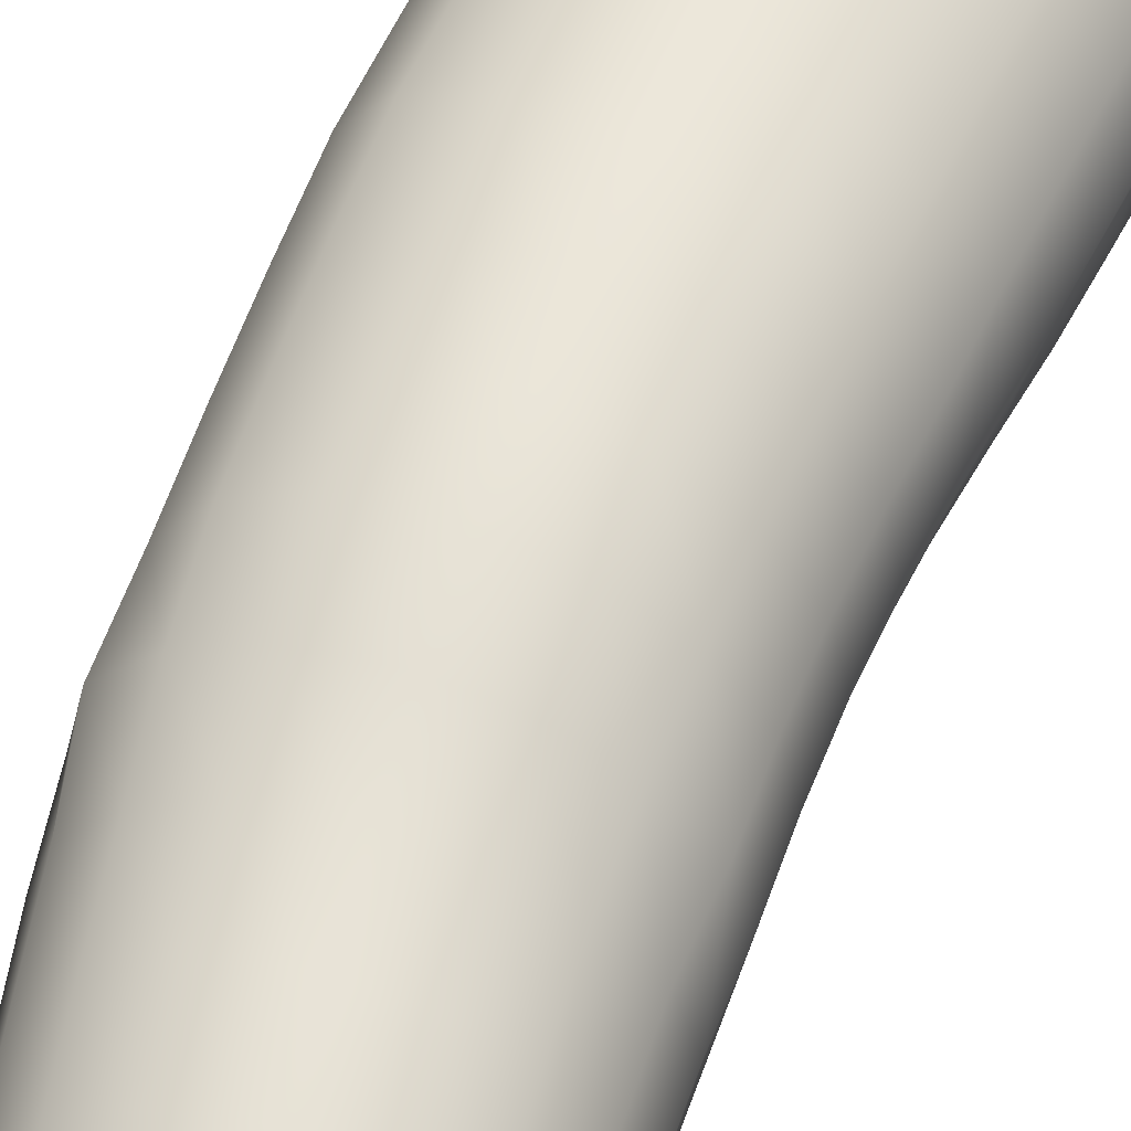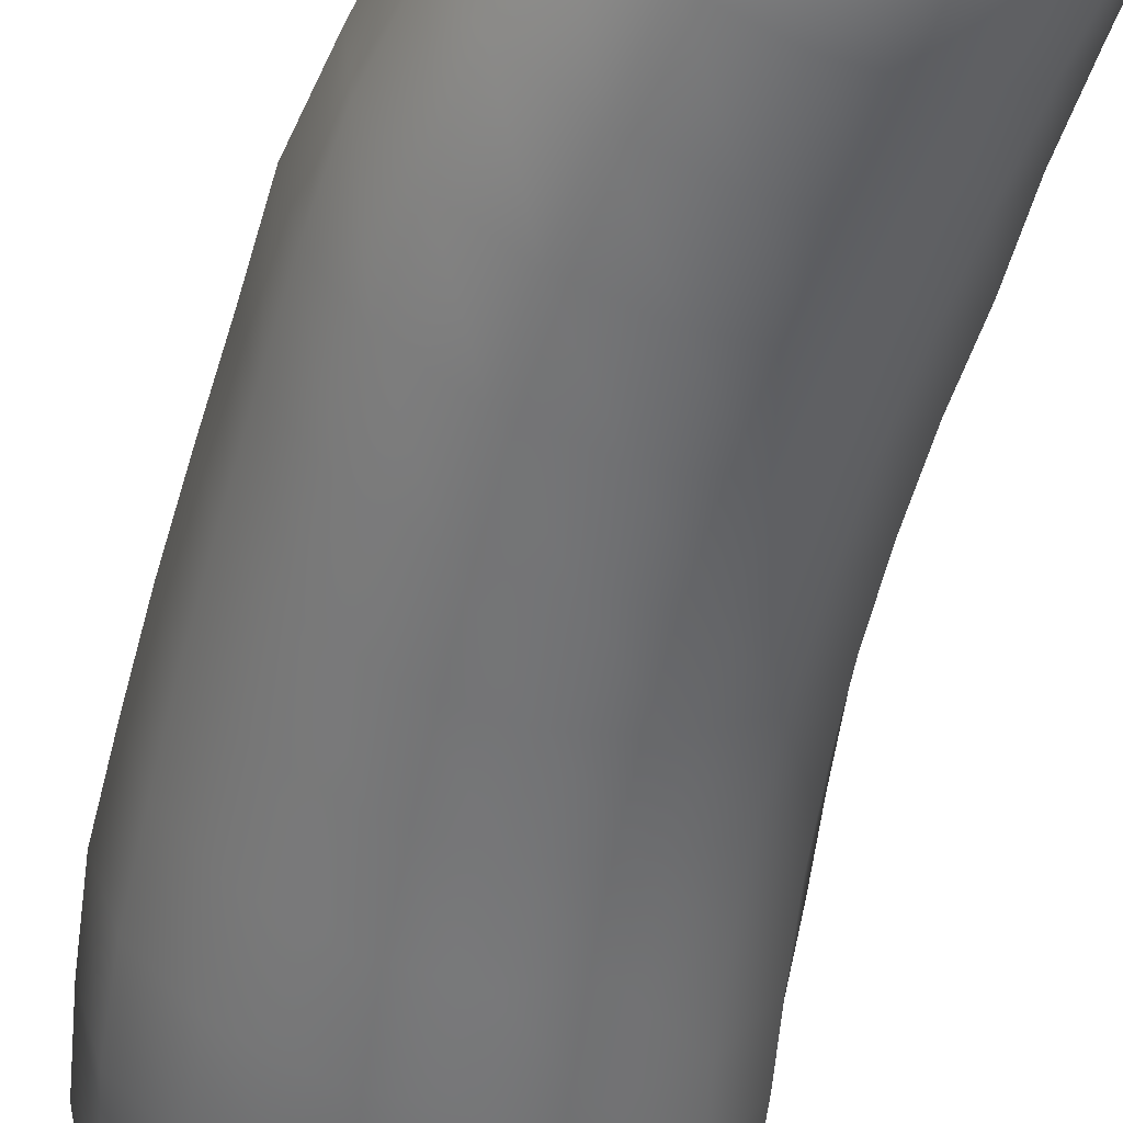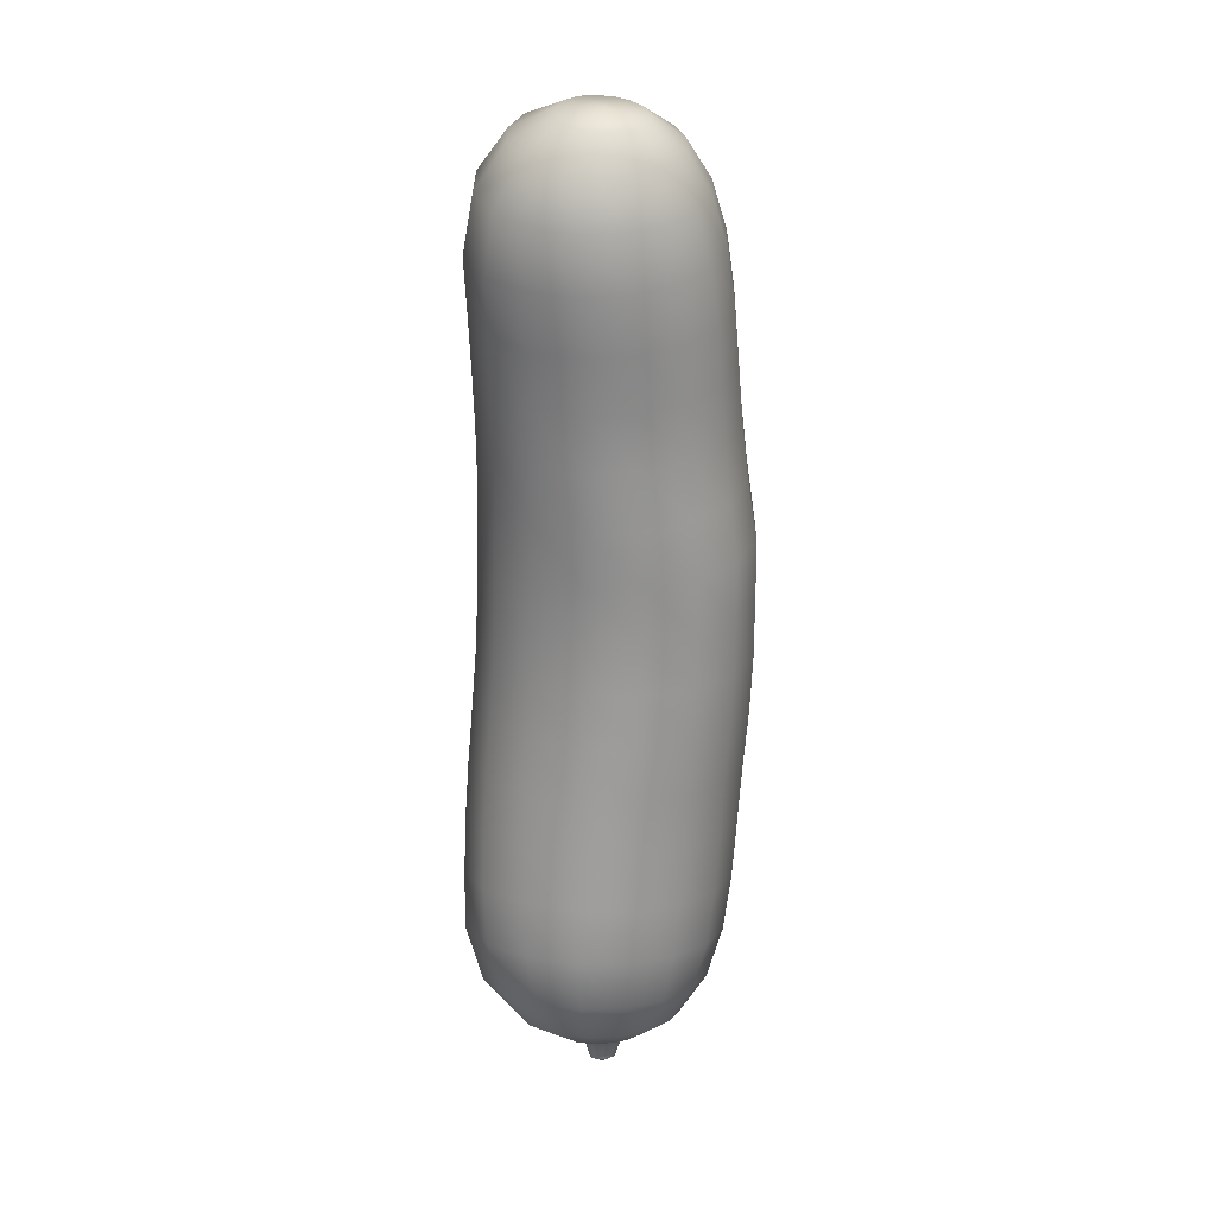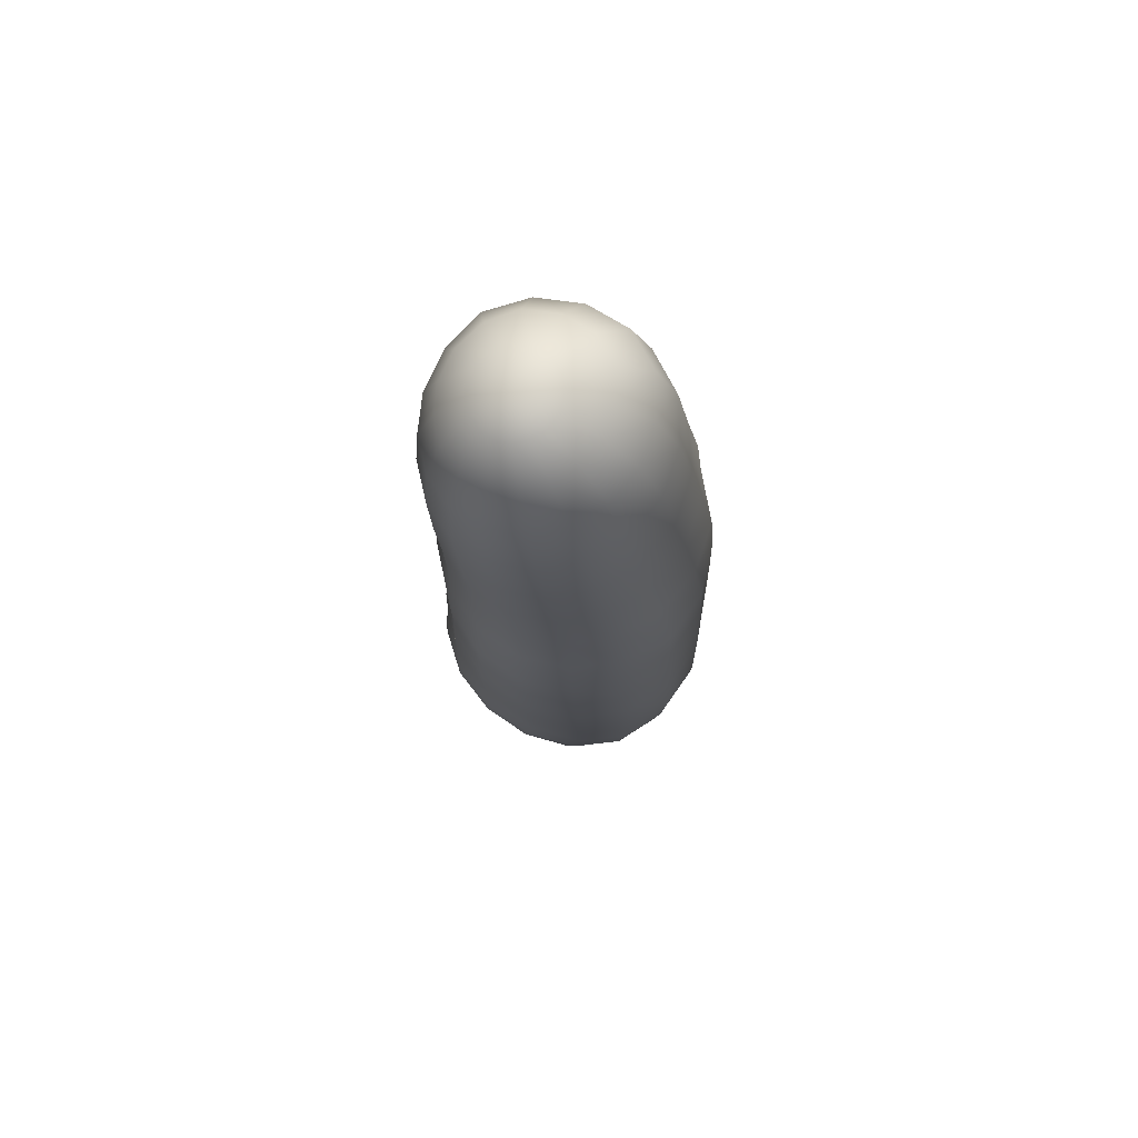
<metadata>
{"format":"obj","ext":"obj","renderer":"f3d","projection":"perspective","resolution":1024,"background":"white","views":[{"elev":58.1,"azim":-158.7,"up":"+Z"},{"elev":-53.8,"azim":166.6,"up":"+Z"},{"elev":24.0,"azim":-77.6,"up":"+Y"},{"elev":74.8,"azim":23.7,"up":"+Y"}]}
</metadata>
<code>
g default
v -1.39 -12.71 -1.106
v -0.8833 -12.83 -1.014
v -0.4291 -12.94 -0.742
v -0.1029 -13.01 -0.3388
v 0.0441 -13.03 0.1288
v -0.0049 -12.99 0.5838
v -0.2387 -12.92 0.9632
v -0.6169 -12.81 1.215
v -1.076 -12.69 1.308
v -1.55 -12.57 1.228
v -1.98 -12.46 0.9856
v -2.304 -12.39 0.6132
v -2.476 -12.37 0.1596
v -2.47 -12.41 -0.3122
v -2.25 -12.48 -0.7224
v -1.871 -12.58 -1.002
v -1.381 -12.06 -2.316
v -0.3983 -12.29 -2.125
v 0.4669 -12.5 -1.585
v 1.081 -12.64 -0.8008
v 1.339 -12.66 0.0938
v 1.236 -12.61 0.9464
v 0.7931 -12.48 1.648
v 0.0805 -12.29 2.111
v -0.8029 -12.06 2.282
v -1.731 -11.82 2.136
v -2.567 -11.62 1.691
v -3.188 -11.48 0.9982
v -3.505 -11.44 0.147
v -3.484 -11.49 -0.7546
v -3.051 -11.62 -1.553
v -2.316 -11.82 -2.111
v -1.231 -10.96 -3.342
v 0.1169 -11.28 -3.048
v 1.29 -11.56 -2.272
v 2.112 -11.75 -1.175
v 2.444 -11.79 0.0476
v 2.305 -11.73 1.194
v 1.712 -11.57 2.131
v 0.7469 -11.31 2.748
v -0.4543 -11 2.975
v -1.707 -10.68 2.783
v -2.829 -10.4 2.191
v -3.659 -10.21 1.264
v -4.08 -10.14 0.1162
v -4.052 -10.19 -1.113
v -3.501 -10.36 -2.236
v -2.511 -10.63 -3.039
v 0.5943 -9.799 -3.556
v -0.9163 -9.418 -3.875
v -2.375 -9.058 -3.562
v -3.503 -8.784 -2.628
v -4.125 -8.627 -1.326
v -4.209 -8.596 0.0798
v -3.765 -8.699 1.397
v -2.84 -8.924 2.457
v -1.542 -9.246 3.136
v -0.0749 -9.616 3.356
v 1.319 -9.968 3.097
v 2.431 -10.25 2.391
v 3.106 -10.42 1.32
v 3.254 -10.46 0.0098
v 2.85 -10.37 -1.379
v 1.917 -10.14 -2.645
v -0.5733 -7.822 -3.94
v 0.9485 -8.167 -3.627
v -0.2681 -6.201 -3.94
v 1.244 -6.489 -3.612
v 2.33 -8.493 -2.733
v 2.615 -6.762 -2.727
v 3.308 -8.734 -1.435
v 3.63 -6.978 -1.427
v 3.737 -8.847 0.0056
v 4.008 -7.072 0.0546
v 3.583 -8.82 1.378
v 3.81 -7.048 1.449
v 2.868 -8.661 2.503
v 3.05 -6.904 2.593
v 1.689 -8.386 3.247
v 1.828 -6.655 3.347
v 0.2093 -8.036 3.52
v 0.3143 -6.34 3.62
v -1.346 -7.668 3.286
v -1.252 -6.013 3.374
v -2.712 -7.346 2.566
v -2.605 -5.739 2.622
v -3.666 -7.129 1.436
v -3.533 -5.56 1.457
v -4.08 -7.041 0.0406
v -3.915 -5.495 0.0266
v -3.928 -7.08 -1.429
v -3.732 -5.542 -1.484
v -3.231 -7.236 -2.759
v -2.935 -5.701 -2.792
v -2.025 -7.5 -3.64
v -1.721 -5.929 -3.653
v -0.0385 -4.552 -3.868
v 1.45 -4.766 -3.529
v 0.1449 -2.897 -3.758
v 1.601 -3.034 -3.408
v 2.789 -4.97 -2.64
v 2.885 -3.157 -2.524
v 3.769 -5.131 -1.347
v 3.804 -3.255 -1.253
v 4.209 -5.215 0.1428
v 4.204 -3.307 0.2044
v 3.928 -5.185 1.56
v 3.991 -3.295 1.639
v 3.099 -5.059 2.709
v 3.16 -3.205 2.834
v 1.832 -4.85 3.466
v 1.87 -3.055 3.606
v 0.3101 -4.595 3.728
v 0.3395 -2.872 3.863
v -1.224 -4.34 3.461
v -1.184 -2.691 3.581
v -2.526 -4.132 2.692
v -2.462 -2.551 2.78
v -3.415 -4.003 1.511
v -3.326 -2.471 1.574
v -3.772 -3.967 0.0546
v -3.606 -2.466 0.0938
v -3.502 -4.031 -1.466
v -3.308 -2.523 -1.404
v -2.683 -4.17 -2.755
v -2.49 -2.627 -2.673
v -1.475 -4.347 -3.599
v -1.283 -2.757 -3.503
v 0.2499 -1.225 -3.648
v 1.686 -1.297 -3.312
v 0.3241 0.4462 -3.588
v 1.734 0.4434 -3.269
v 2.941 -1.363 -2.457
v 2.943 0.4392 -2.43
v 3.82 -1.414 -1.219
v 3.781 0.4294 -1.201
v 4.176 -1.44 0.2198
v 4.104 0.421 0.2282
v 3.932 -1.427 1.648
v 3.846 0.4196 1.649
v 3.116 -1.374 2.853
v 3.039 0.4336 2.853
v 1.854 -1.286 3.657
v 1.802 0.4602 3.657
v 0.3549 -1.181 3.937
v 0.3381 0.4924 3.94
v -1.139 -1.08 3.647
v -1.114 0.5218 3.655
v -2.385 -1.004 2.821
v -2.322 0.5358 2.836
v -3.2 -0.9692 1.582
v -3.12 0.5344 1.606
v -3.471 -0.9734 0.119
v -3.393 0.519 0.1498
v -3.179 -1.013 -1.343
v -3.102 0.4966 -1.305
v -2.367 -1.076 -2.582
v -2.292 0.4742 -2.528
v -1.164 -1.151 -3.395
v -1.09 0.456 -3.329
v 0.3199 2.123 -3.535
v 1.732 2.179 -3.227
v 0.2513 3.795 -3.49
v 1.665 3.904 -3.199
v 2.929 2.226 -2.401
v 2.865 3.994 -2.394
v 3.732 2.254 -1.19
v 3.667 4.054 -1.19
v 4.014 2.262 0.2296
v 3.949 4.075 0.2296
v 3.736 2.252 1.649
v 3.667 4.054 1.649
v 2.932 2.228 2.853
v 2.738 3.981 2.733
v 1.726 2.193 3.657
v 1.548 3.893 3.436
v 0.3059 2.151 3.94
v 0.2135 3.798 3.678
v -1.114 2.109 3.657
v -1.112 3.703 3.427
v -2.315 2.073 2.852
v -2.274 3.619 2.717
v -3.116 2.042 1.634
v -3.17 3.547 1.649
v -3.392 2.021 0.1904
v -3.449 3.523 0.2226
v -3.103 2.016 -1.254
v -3.165 3.537 -1.208
v -2.297 2.032 -2.472
v -2.361 3.593 -2.419
v -1.094 2.07 -3.273
v -1.161 3.684 -3.22
v 0.1113 5.444 -3.48
v 1.522 5.607 -3.198
v -0.0833 7.084 -3.48
v 1.321 7.295 -3.198
v 2.718 5.744 -2.394
v 2.511 7.476 -2.394
v 3.516 5.835 -1.19
v 3.134 7.554 -1.144
v 3.632 5.84 0.2156
v 3.257 7.56 0.203
v 3.253 5.791 1.53
v 2.91 7.501 1.471
v 2.439 5.698 2.587
v 2.15 7.386 2.505
v 1.329 5.574 3.276
v 1.087 7.232 3.178
v 0.0651 5.436 3.515
v -0.1323 7.058 3.413
v -1.198 5.297 3.276
v -1.352 6.885 3.182
v -2.295 5.177 2.587
v -2.412 6.734 2.51
v -3.092 5.086 1.532
v -3.166 6.626 1.477
v -3.452 5.041 0.2156
v -3.505 6.575 0.203
v -3.293 5.054 -1.19
v -3.358 6.592 -1.152
v -2.494 5.146 -2.394
v -2.678 6.692 -2.394
v -1.298 5.283 -3.198
v -1.488 6.871 -3.198
v -0.3381 8.702 -3.48
v 1.059 8.951 -3.198
v -0.6209 10.27 -3.48
v 0.7721 10.54 -3.198
v 2.159 9.135 -2.327
v 1.829 10.74 -2.292
v 2.771 9.223 -1.114
v 2.378 10.82 -1.078
v 2.9 9.227 0.196
v 2.473 10.8 0.189
v 2.566 9.157 1.429
v 2.143 10.71 1.361
v 1.833 9.023 2.432
v 1.446 10.56 2.306
v 0.8085 8.846 3.086
v 0.4795 10.37 2.919
v -0.3703 8.647 3.314
v -0.6279 10.16 3.133
v -1.549 8.451 3.09
v -1.74 9.965 2.925
v -2.575 8.282 2.439
v -2.712 9.795 2.314
v -3.31 8.162 1.435
v -3.421 9.678 1.366
v -3.645 8.108 0.196
v -3.765 9.632 0.1862
v -3.51 8.134 -1.128
v -3.683 9.665 -1.098
v -2.879 8.247 -2.356
v -3.13 9.777 -2.337
v -1.735 8.453 -3.198
v -2.014 9.991 -3.198
v -0.9359 11.86 -3.107
v 0.3171 12.11 -2.853
v 1.303 12.25 -2.055
v 1.774 12.23 -0.9408
v 1.846 12.17 0.1904
v 1.548 12.06 1.222
v 0.9331 11.91 2.048
v 0.0875 11.73 2.583
v -0.8813 11.54 2.771
v -1.854 11.36 2.589
v -2.711 11.21 2.057
v -3.347 11.12 1.228
v -3.674 11.11 0.1876
v -3.643 11.19 -0.959
v -3.204 11.39 -2.094
v -2.188 11.61 -2.853
v -1.16 13 -2.225
v -0.2401 13.17 -2.031
v 0.4753 13.23 -1.434
v 0.8743 13.22 -0.637
v 0.9485 13.16 0.2044
v 0.7343 13.06 0.9814
v 0.2751 12.93 1.606
v -0.3605 12.78 2.01
v -1.091 12.63 2.15
v -1.826 12.5 2.013
v -2.476 12.4 1.611
v -2.955 12.34 0.9856
v -3.198 12.35 0.203
v -3.159 12.44 -0.6482
v -2.788 12.61 -1.452
v -2.08 12.81 -2.036
v -1.273 13.56 -1.011
v -0.8099 13.64 -0.91
v -0.4305 13.68 -0.63
v -0.1995 13.68 -0.2282
v -0.1407 13.64 0.2142
v -0.2457 13.58 0.6342
v -0.4893 13.51 0.9744
v -0.8323 13.43 1.196
v -1.23 13.35 1.273
v -1.63 13.27 1.197
v -1.982 13.22 0.9772
v -2.238 13.2 0.6356
v -2.36 13.21 0.2142
v -2.321 13.27 -0.2324
v -2.105 13.36 -0.6342
v -1.732 13.47 -0.9128
v -1.278 13.58 0.196
v -1.284 -12.78 -0.4816
v -1.038 -12.84 -0.4354
v -0.819 -12.89 -0.2996
v -0.6611 -12.93 -0.098
v -0.5905 -12.94 0.1358
v -0.6139 -12.92 0.3626
v -0.7239 -12.88 0.553
v -0.9035 -12.83 0.679
v -1.126 -12.77 0.7238
v -1.357 -12.71 0.6846
v -1.568 -12.65 0.5628
v -1.728 -12.62 0.3766
v -1.812 -12.61 0.1498
v -1.807 -12.63 -0.0854
v -1.7 -12.66 -0.2898
v -1.517 -12.71 -0.4312
v -1.425 -13.68 0.1556
v -1.436 -13.54 -0.2123
v -1.294 -13.59 -0.1879
v -1.166 -13.62 -0.108
v -1.074 -13.64 0.01355
v -1.032 -13.64 0.1545
v -1.046 -13.62 0.2901
v -1.111 -13.59 0.4009
v -1.214 -13.55 0.4722
v -1.339 -13.51 0.4965
v -1.469 -13.47 0.4725
v -1.587 -13.44 0.4031
v -1.677 -13.42 0.2974
v -1.726 -13.42 0.1677
v -1.725 -13.43 0.03104
v -1.669 -13.46 -0.0913
v -1.568 -13.5 -0.1781
g Cucumber1
f 1 17 18 2
f 2 18 19 3
f 3 19 20 4
f 4 20 21 5
f 5 21 22 6
f 6 22 23 7
f 7 23 24 8
f 8 24 25 9
f 9 25 26 10
f 10 26 27 11
f 11 27 28 12
f 12 28 29 13
f 13 29 30 14
f 14 30 31 15
f 15 31 32 16
f 16 32 17 1
f 17 33 34 18
f 18 34 35 19
f 19 35 36 20
f 20 36 37 21
f 21 37 38 22
f 22 38 39 23
f 23 39 40 24
f 24 40 41 25
f 25 41 42 26
f 26 42 43 27
f 27 43 44 28
f 28 44 45 29
f 29 45 46 30
f 30 46 47 31
f 31 47 48 32
f 32 48 33 17
f 33 50 49 34
f 34 49 64 35
f 35 64 63 36
f 36 63 62 37
f 37 62 61 38
f 38 61 60 39
f 39 60 59 40
f 40 59 58 41
f 41 58 57 42
f 42 57 56 43
f 43 56 55 44
f 44 55 54 45
f 45 54 53 46
f 46 53 52 47
f 47 52 51 48
f 48 51 50 33
f 50 65 66 49
f 65 67 68 66
f 49 66 69 64
f 66 68 70 69
f 64 69 71 63
f 69 70 72 71
f 63 71 73 62
f 71 72 74 73
f 62 73 75 61
f 73 74 76 75
f 61 75 77 60
f 75 76 78 77
f 60 77 79 59
f 77 78 80 79
f 59 79 81 58
f 79 80 82 81
f 58 81 83 57
f 81 82 84 83
f 57 83 85 56
f 83 84 86 85
f 56 85 87 55
f 85 86 88 87
f 55 87 89 54
f 87 88 90 89
f 54 89 91 53
f 89 90 92 91
f 53 91 93 52
f 91 92 94 93
f 52 93 95 51
f 93 94 96 95
f 51 95 65 50
f 95 96 67 65
f 67 97 98 68
f 97 99 100 98
f 68 98 101 70
f 98 100 102 101
f 70 101 103 72
f 101 102 104 103
f 72 103 105 74
f 103 104 106 105
f 74 105 107 76
f 105 106 108 107
f 76 107 109 78
f 107 108 110 109
f 78 109 111 80
f 109 110 112 111
f 80 111 113 82
f 111 112 114 113
f 82 113 115 84
f 113 114 116 115
f 84 115 117 86
f 115 116 118 117
f 86 117 119 88
f 117 118 120 119
f 88 119 121 90
f 119 120 122 121
f 90 121 123 92
f 121 122 124 123
f 92 123 125 94
f 123 124 126 125
f 94 125 127 96
f 125 126 128 127
f 96 127 97 67
f 127 128 99 97
f 99 129 130 100
f 129 131 132 130
f 100 130 133 102
f 130 132 134 133
f 102 133 135 104
f 133 134 136 135
f 104 135 137 106
f 135 136 138 137
f 106 137 139 108
f 137 138 140 139
f 108 139 141 110
f 139 140 142 141
f 110 141 143 112
f 141 142 144 143
f 112 143 145 114
f 143 144 146 145
f 114 145 147 116
f 145 146 148 147
f 116 147 149 118
f 147 148 150 149
f 118 149 151 120
f 149 150 152 151
f 120 151 153 122
f 151 152 154 153
f 122 153 155 124
f 153 154 156 155
f 124 155 157 126
f 155 156 158 157
f 126 157 159 128
f 157 158 160 159
f 128 159 129 99
f 159 160 131 129
f 131 161 162 132
f 161 163 164 162
f 132 162 165 134
f 162 164 166 165
f 134 165 167 136
f 165 166 168 167
f 136 167 169 138
f 167 168 170 169
f 138 169 171 140
f 169 170 172 171
f 140 171 173 142
f 171 172 174 173
f 142 173 175 144
f 173 174 176 175
f 144 175 177 146
f 175 176 178 177
f 146 177 179 148
f 177 178 180 179
f 148 179 181 150
f 179 180 182 181
f 150 181 183 152
f 181 182 184 183
f 152 183 185 154
f 183 184 186 185
f 154 185 187 156
f 185 186 188 187
f 156 187 189 158
f 187 188 190 189
f 158 189 191 160
f 189 190 192 191
f 160 191 161 131
f 191 192 163 161
f 163 193 194 164
f 193 195 196 194
f 164 194 197 166
f 194 196 198 197
f 166 197 199 168
f 197 198 200 199
f 168 199 201 170
f 199 200 202 201
f 170 201 203 172
f 201 202 204 203
f 172 203 205 174
f 203 204 206 205
f 174 205 207 176
f 205 206 208 207
f 176 207 209 178
f 207 208 210 209
f 178 209 211 180
f 209 210 212 211
f 180 211 213 182
f 211 212 214 213
f 182 213 215 184
f 213 214 216 215
f 184 215 217 186
f 215 216 218 217
f 186 217 219 188
f 217 218 220 219
f 188 219 221 190
f 219 220 222 221
f 190 221 223 192
f 221 222 224 223
f 192 223 193 163
f 223 224 195 193
f 195 225 226 196
f 225 227 228 226
f 196 226 229 198
f 226 228 230 229
f 198 229 231 200
f 229 230 232 231
f 200 231 233 202
f 231 232 234 233
f 202 233 235 204
f 233 234 236 235
f 204 235 237 206
f 235 236 238 237
f 206 237 239 208
f 237 238 240 239
f 208 239 241 210
f 239 240 242 241
f 210 241 243 212
f 241 242 244 243
f 212 243 245 214
f 243 244 246 245
f 214 245 247 216
f 245 246 248 247
f 216 247 249 218
f 247 248 250 249
f 218 249 251 220
f 249 250 252 251
f 220 251 253 222
f 251 252 254 253
f 222 253 255 224
f 253 254 256 255
f 224 255 225 195
f 255 256 227 225
f 227 257 258 228
f 228 258 259 230
f 230 259 260 232
f 232 260 261 234
f 234 261 262 236
f 236 262 263 238
f 238 263 264 240
f 240 264 265 242
f 242 265 266 244
f 244 266 267 246
f 246 267 268 248
f 248 268 269 250
f 250 269 270 252
f 252 270 271 254
f 254 271 272 256
f 256 272 257 227
f 257 273 274 258
f 258 274 275 259
f 259 275 276 260
f 260 276 277 261
f 261 277 278 262
f 262 278 279 263
f 263 279 280 264
f 264 280 281 265
f 265 281 282 266
f 266 282 283 267
f 267 283 284 268
f 268 284 285 269
f 269 285 286 270
f 270 286 287 271
f 271 287 288 272
f 272 288 273 257
f 273 289 290 274
f 274 290 291 275
f 275 291 292 276
f 276 292 293 277
f 277 293 294 278
f 278 294 295 279
f 279 295 296 280
f 280 296 297 281
f 281 297 298 282
f 282 298 299 283
f 283 299 300 284
f 284 300 301 285
f 285 301 302 286
f 286 302 303 287
f 287 303 304 288
f 288 304 289 273
f 289 305 290
f 290 305 291
f 291 305 292
f 292 305 293
f 293 305 294
f 294 305 295
f 295 305 296
f 296 305 297
f 297 305 298
f 298 305 299
f 299 305 300
f 300 305 301
f 301 305 302
f 302 305 303
f 303 305 304
f 304 305 289
f 306 1 2 307
f 307 2 3 308
f 308 3 4 309
f 309 4 5 310
f 310 5 6 311
f 311 6 7 312
f 312 7 8 313
f 313 8 9 314
f 314 9 10 315
f 315 10 11 316
f 316 11 12 317
f 317 12 13 318
f 318 13 14 319
f 319 14 15 320
f 320 15 16 321
f 321 16 1 306
f 322 323 324
f 306 307 324 323
f 322 324 325
f 307 308 325 324
f 322 325 326
f 308 309 326 325
f 322 326 327
f 309 310 327 326
f 322 327 328
f 310 311 328 327
f 322 328 329
f 311 312 329 328
f 322 329 330
f 312 313 330 329
f 322 330 331
f 313 314 331 330
f 322 331 332
f 314 315 332 331
f 322 332 333
f 315 316 333 332
f 322 333 334
f 316 317 334 333
f 322 334 335
f 317 318 335 334
f 322 335 336
f 318 319 336 335
f 322 336 337
f 319 320 337 336
f 322 337 338
f 320 321 338 337
f 322 338 323
f 321 306 323 338

</code>
